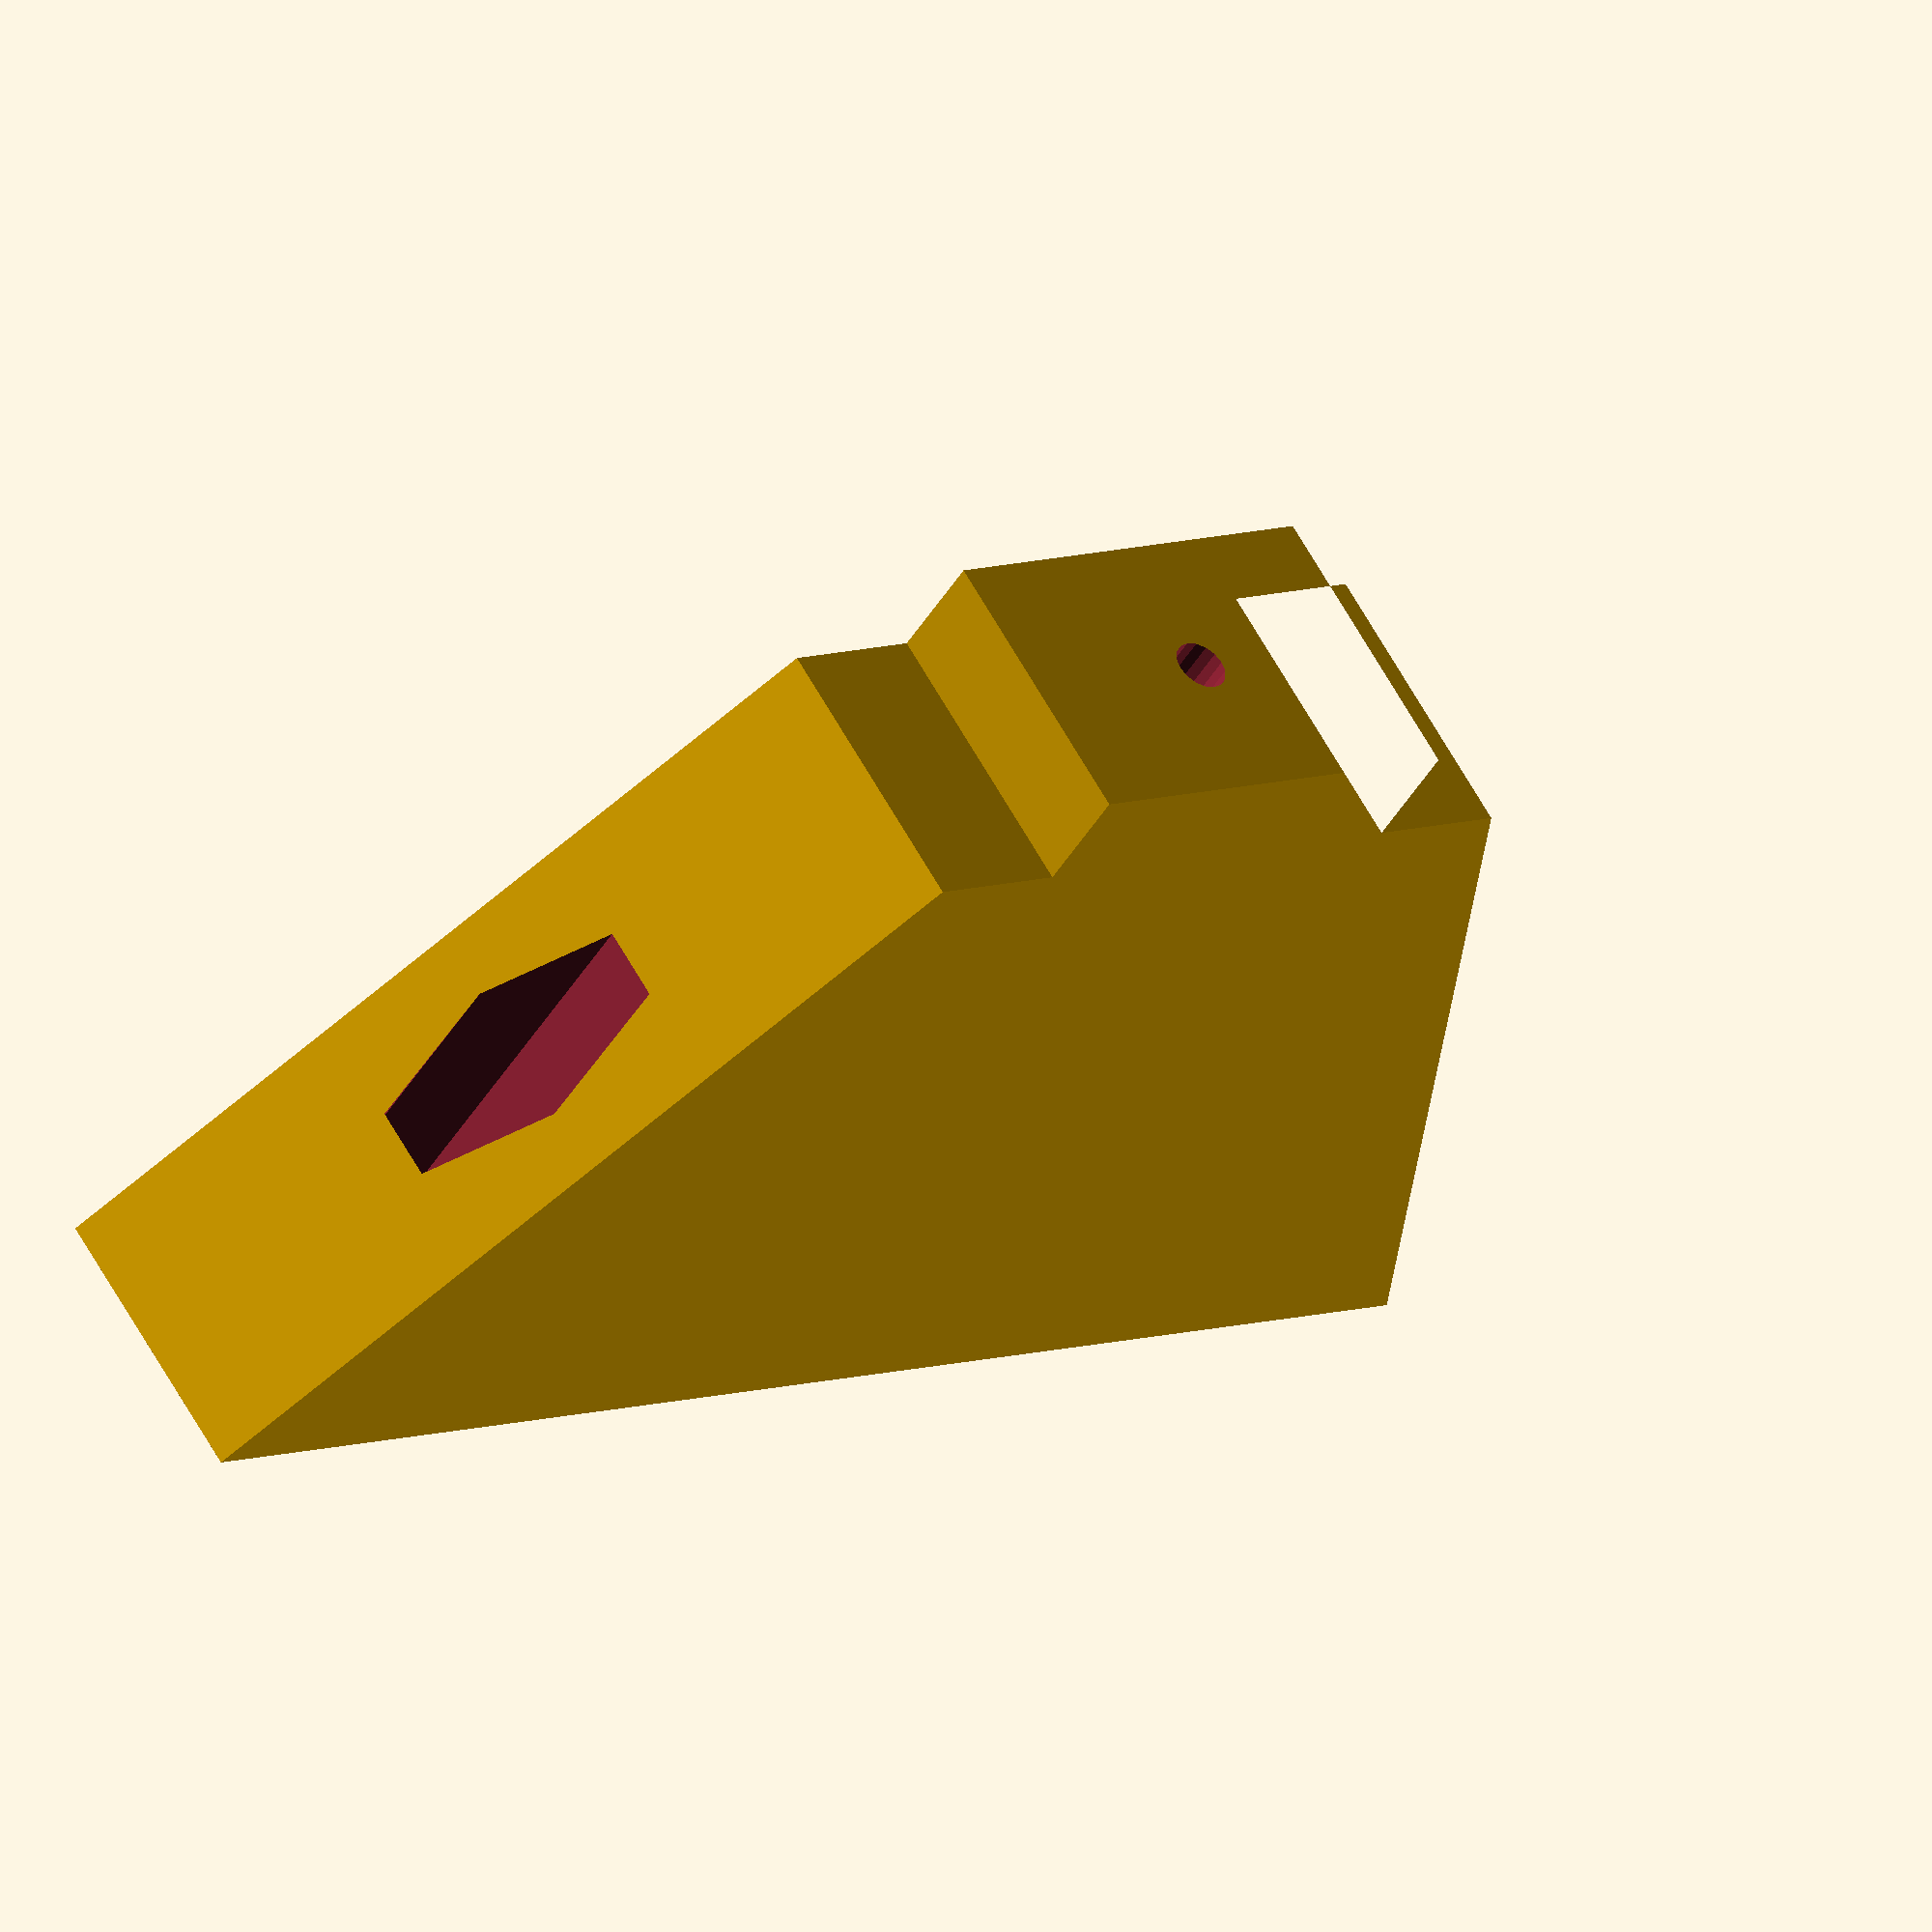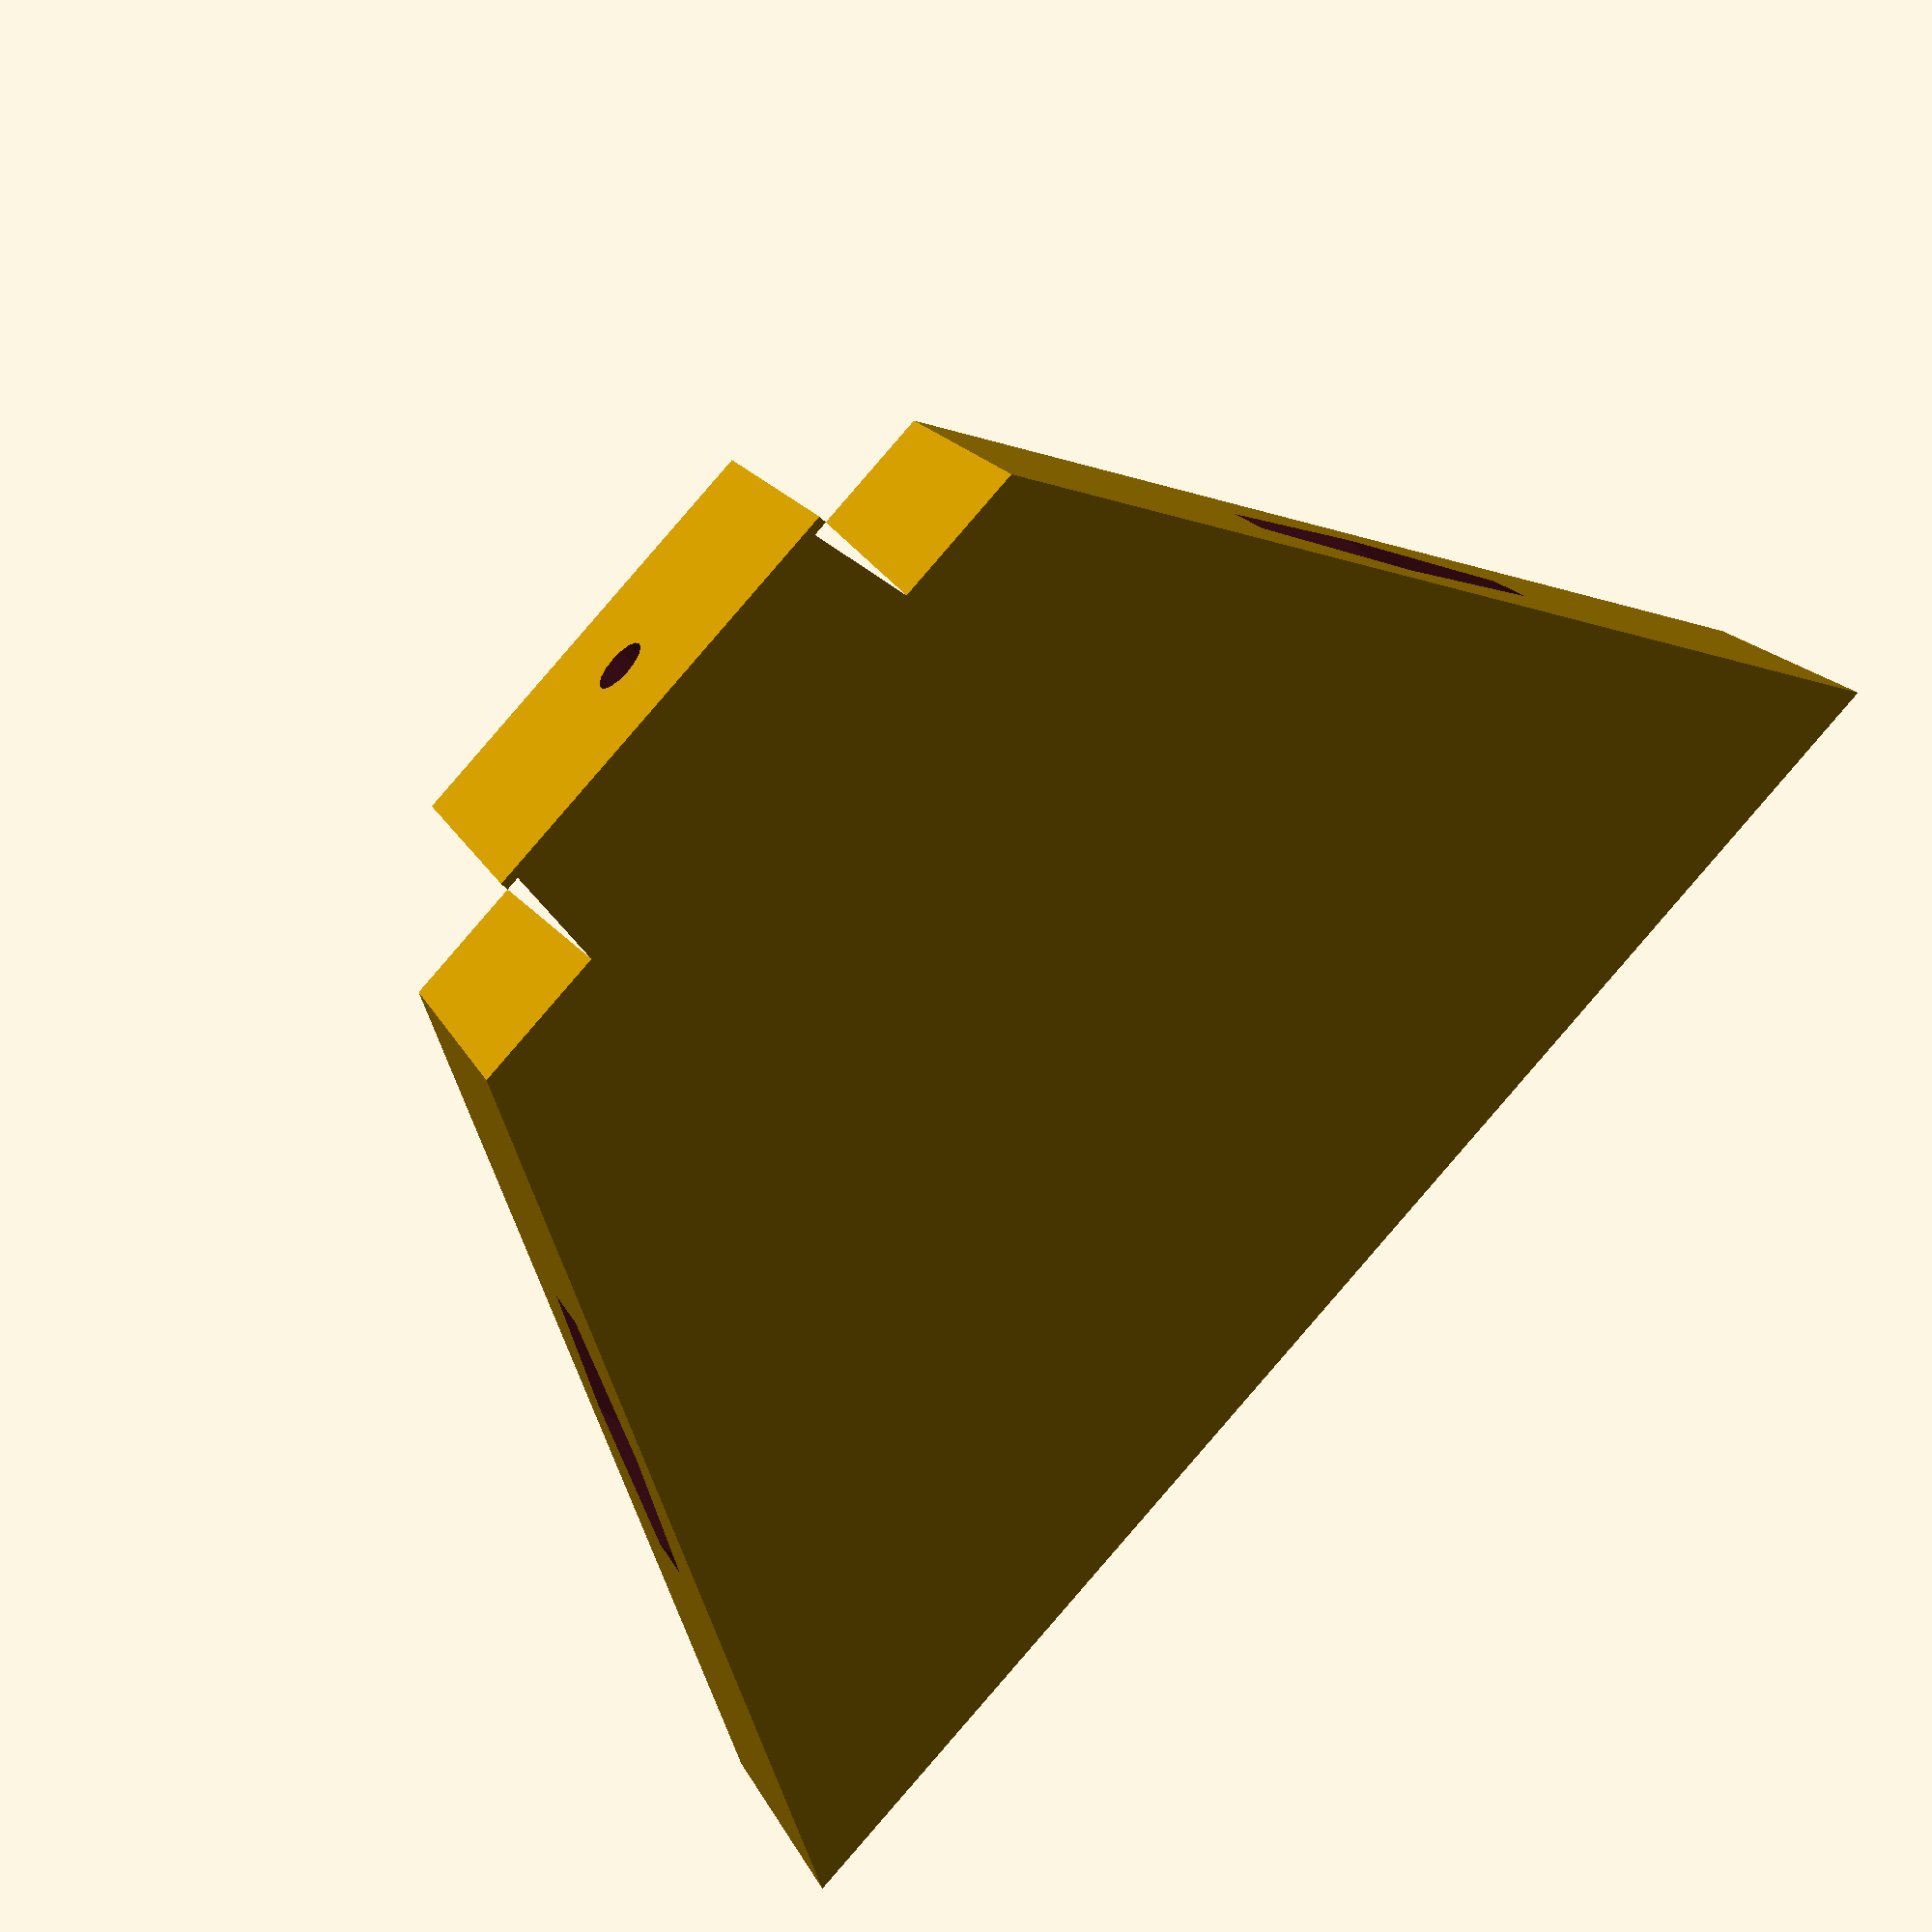
<openscad>
$fn = $preview ? 16 : 64;


width1 = 85;
width2 = 40;
height = 45; // front of rail to device terminals

mountScrewPos = 31;
mountScrewHeight = 4;
mountScrewDiameter = 4.3;
mountScreqNutSize = 7.1 * (2/sqrt(3)); // M4

railInner = 24;
railOuter = 35.5;
railDepth = 6.2;

railScrewLength = 42; // 4x40 wood screw
railScrewHoleDiameter = 3;

mountWidth = 16;


module dinRailMount()
{
    module mountScrew()
    {
        translate([-0.01,0,0])
            rotate([0,90,0])
            cylinder(h=100, d=mountScrewDiameter);
        
        translate([mountScrewHeight,0,0])
            rotate([0,90,0])
            cylinder(h=100, d=mountScreqNutSize, $fn=6);
    }
    
    difference(){
        linear_extrude(mountWidth, center=true)
            union()
            {
                polygon([[0, -width1/2], [0, width1/2], [height, width2/2], [height, -width2/2]]);
                
                translate([height, 0])
                    square([railDepth*2, railInner], center=true);
            }
        
        translate([0, -mountScrewPos,0])
            mountScrew();
        translate([0, mountScrewPos,0])
            mountScrew();
            
        translate([height + railDepth - railScrewLength,0,0])
            rotate([0,90,0])
            cylinder(h=100, d=railScrewHoleDiameter);
    }
}


dinRailMount();
</openscad>
<views>
elev=117.6 azim=123.8 roll=208.9 proj=o view=solid
elev=163.5 azim=136.4 roll=18.3 proj=p view=wireframe
</views>
